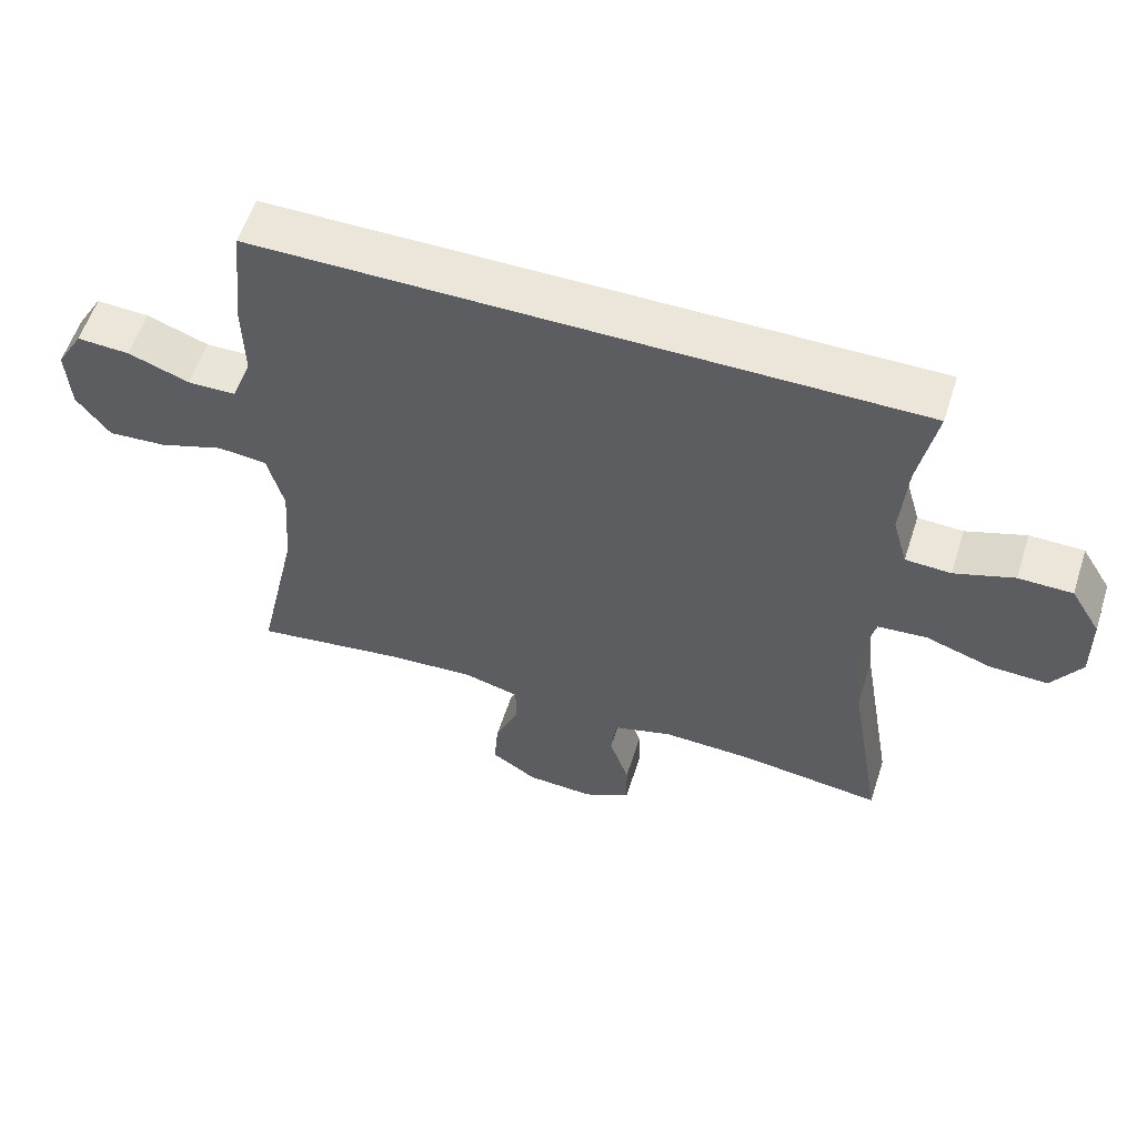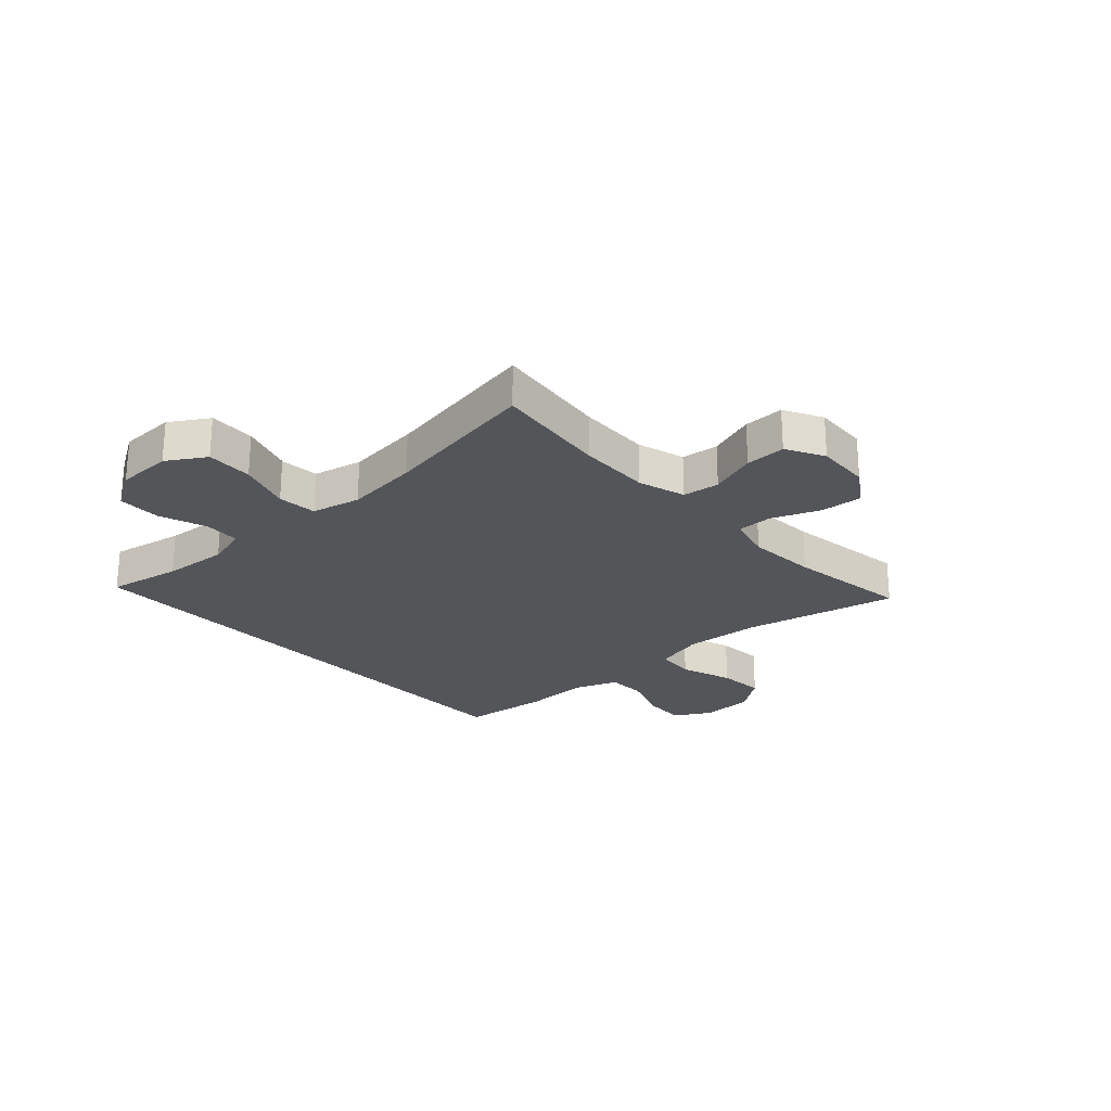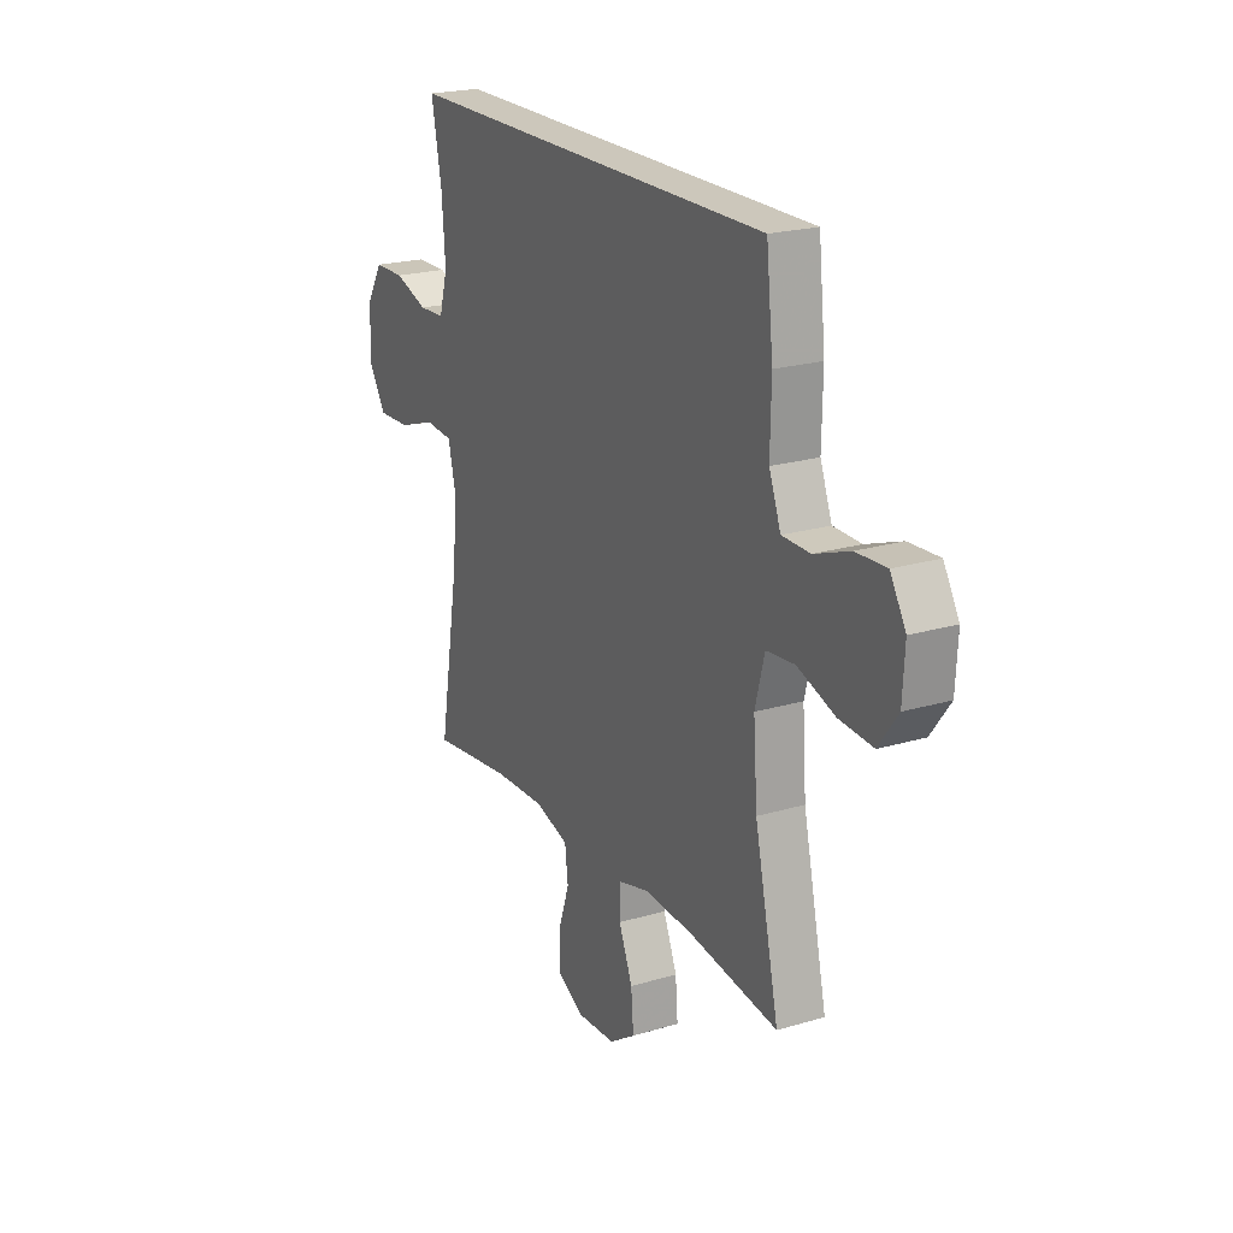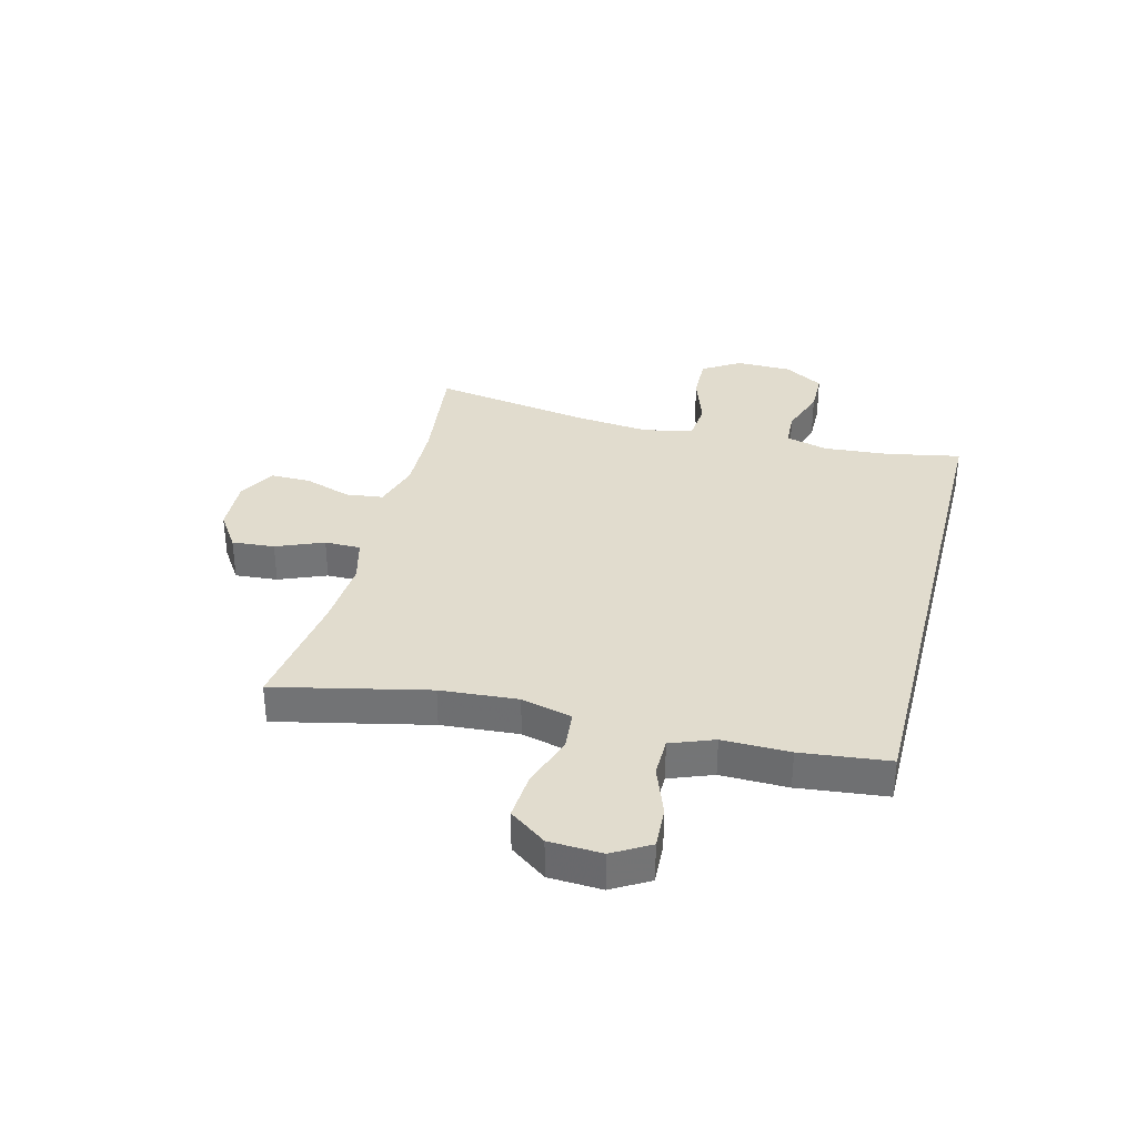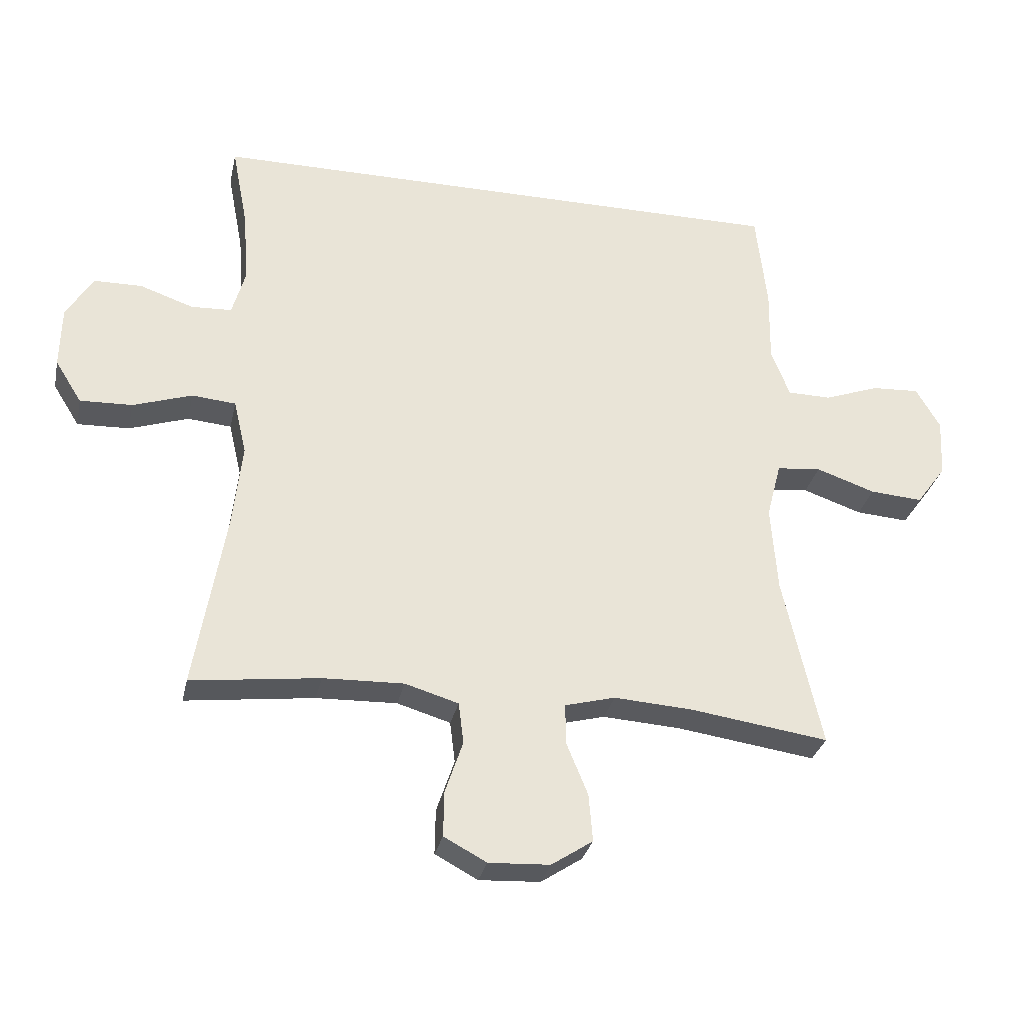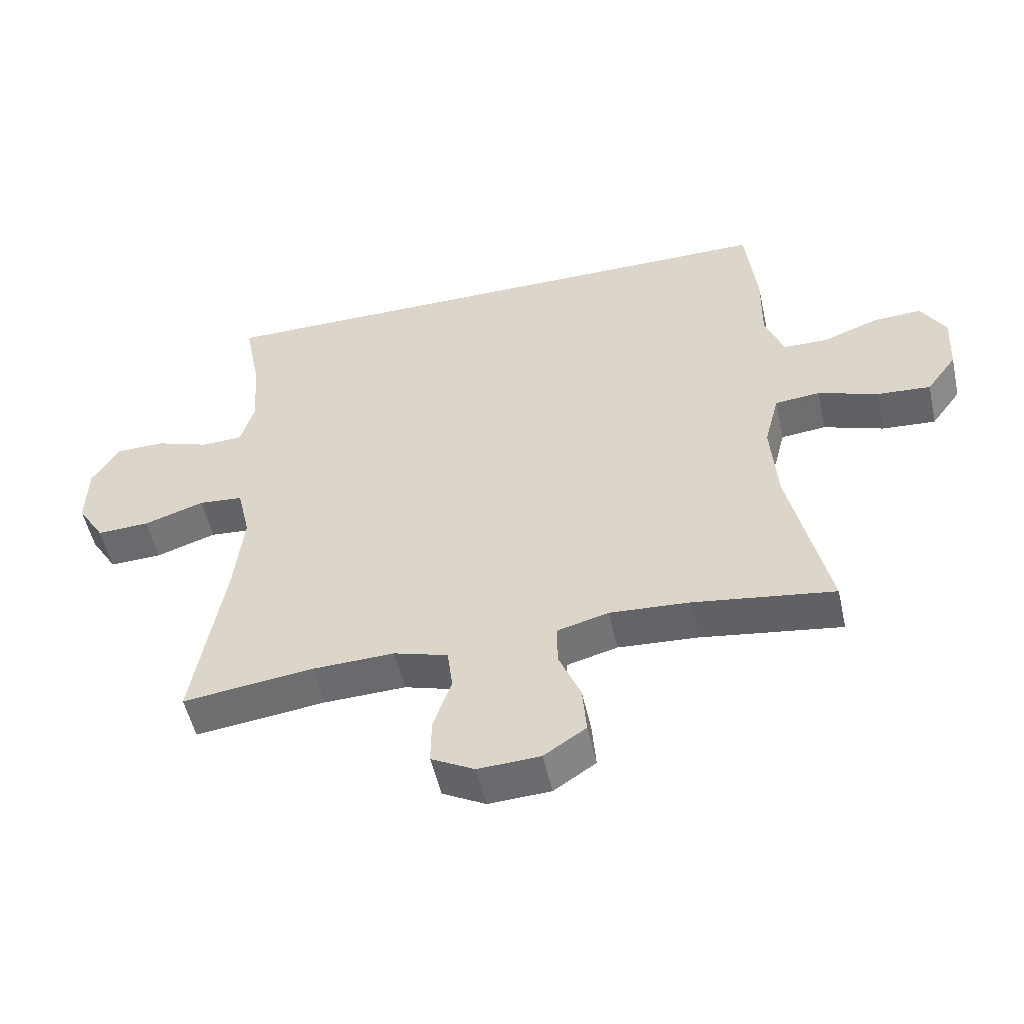
<metadata>
{"format":"obj","ext":"obj","renderer":"f3d","projection":"perspective","resolution":1024,"background":"white","views":[{"elev":57.6,"azim":17.8,"up":"+Z"},{"elev":-24.5,"azim":132.6,"up":"+Y"},{"elev":21.6,"azim":-117.7,"up":"+Z"},{"elev":34.0,"azim":-75.7,"up":"+Y"},{"elev":-30.6,"azim":167.9,"up":"+Z"},{"elev":-52.5,"azim":-167.5,"up":"+Z"}]}
</metadata>
<code>
v 0.5 0.07 -0.5
v 0.298 0.07 -0.475
v 0.171 0.07 -0.471
v 0.087 0.07 -0.496
v 0.079 0.07 -0.561
v 0.107 0.07 -0.644
v 0.108 0.07 -0.715
v 0.041 0.07 -0.751
v -0.055 0.07 -0.746
v -0.12 0.07 -0.703
v -0.114 0.07 -0.628
v -0.08 0.07 -0.545
v -0.08 0.07 -0.482
v -0.159 0.07 -0.461
v -0.283 0.07 -0.469
v -0.5 0.07 -0.5
v -0.44 0.07 -0.23
v -0.43 0.07 -0.094
v -0.453 0.07 -0.005
v -0.523 0.07 0.002
v -0.616 0.07 -0.03
v -0.699 0.07 -0.036
v -0.746 0.07 0.028
v -0.751 0.07 0.121
v -0.713 0.07 0.186
v -0.638 0.07 0.182
v -0.551 0.07 0.15
v -0.482 0.07 0.151
v -0.453 0.07 0.227
v -0.455 0.07 0.345
v -0.438 0.07 0.5
v 0.489 0.07 0.5
v 0.464 0.07 0.37
v 0.455 0.07 0.254
v 0.476 0.07 0.18
v 0.54 0.07 0.177
v 0.624 0.07 0.206
v 0.7 0.07 0.205
v 0.742 0.07 0.136
v 0.744 0.07 0.038
v 0.702 0.07 -0.029
v 0.62 0.07 -0.026
v 0.527 0.07 0.005
v 0.458 0.07 -0.001
v 0.438 0.07 -0.087
v 0.452 0.07 -0.218
v 0.5 0 -0.5
v 0.298 0 -0.475
v 0.171 0 -0.471
v 0.087 0 -0.496
v 0.079 0 -0.561
v 0.107 0 -0.644
v 0.108 0 -0.715
v 0.041 0 -0.751
v -0.055 0 -0.746
v -0.12 0 -0.703
v -0.114 0 -0.628
v -0.08 0 -0.545
v -0.08 0 -0.482
v -0.159 0 -0.461
v -0.283 0 -0.469
v -0.5 0 -0.5
v -0.44 0 -0.23
v -0.43 0 -0.094
v -0.453 0 -0.005
v -0.523 0 0.002
v -0.616 0 -0.03
v -0.699 0 -0.036
v -0.746 0 0.028
v -0.751 0 0.121
v -0.713 0 0.186
v -0.638 0 0.182
v -0.551 0 0.15
v -0.482 0 0.151
v -0.453 0 0.227
v -0.455 0 0.345
v -0.438 0 0.5
v 0.489 0 0.5
v 0.464 0 0.37
v 0.455 0 0.254
v 0.476 0 0.18
v 0.54 0 0.177
v 0.624 0 0.206
v 0.7 0 0.205
v 0.742 0 0.136
v 0.744 0 0.038
v 0.702 0 -0.029
v 0.62 0 -0.026
v 0.527 0 0.005
v 0.458 0 -0.001
v 0.438 0 -0.087
v 0.452 0 -0.218
f 40 41 42 43
f 40 43 44
f 39 40 44
f 36 37 38 39
f 35 36 39 44
f 34 35 44 45
f 30 31 32 33
f 29 30 33 34
f 28 29 34 45
f 24 25 26 27
f 20 21 22 23
f 19 20 23 24
f 15 16 17
f 14 15 17 18
f 13 14 18 19
f 9 10 11 12
f 9 12 13
f 8 9 13
f 5 6 7 8
f 4 5 8 13
f 3 4 13 19
f 46 1 2
f 46 2 3 19
f 27 28 45 46
f 19 24 27 46
f 89 88 87 86
f 90 89 86
f 90 86 85
f 85 84 83 82
f 90 85 82 81
f 91 90 81 80
f 79 78 77 76
f 80 79 76 75
f 91 80 75 74
f 73 72 71 70
f 69 68 67 66
f 70 69 66 65
f 63 62 61
f 64 63 61 60
f 65 64 60 59
f 58 57 56 55
f 59 58 55
f 59 55 54
f 54 53 52 51
f 59 54 51 50
f 65 59 50 49
f 48 47 92
f 65 49 48 92
f 92 91 74 73
f 92 73 70 65
f 1 47 48 2
f 2 48 49 3
f 3 49 50 4
f 4 50 51 5
f 5 51 52 6
f 6 52 53 7
f 7 53 54 8
f 8 54 55 9
f 9 55 56 10
f 10 56 57 11
f 11 57 58 12
f 12 58 59 13
f 13 59 60 14
f 14 60 61 15
f 15 61 62 16
f 16 62 63 17
f 17 63 64 18
f 18 64 65 19
f 19 65 66 20
f 20 66 67 21
f 21 67 68 22
f 22 68 69 23
f 23 69 70 24
f 24 70 71 25
f 25 71 72 26
f 26 72 73 27
f 27 73 74 28
f 28 74 75 29
f 29 75 76 30
f 30 76 77 31
f 31 77 78 32
f 32 78 79 33
f 33 79 80 34
f 34 80 81 35
f 35 81 82 36
f 36 82 83 37
f 37 83 84 38
f 38 84 85 39
f 39 85 86 40
f 40 86 87 41
f 41 87 88 42
f 42 88 89 43
f 43 89 90 44
f 44 90 91 45
f 45 91 92 46
f 46 92 47 1

</code>
